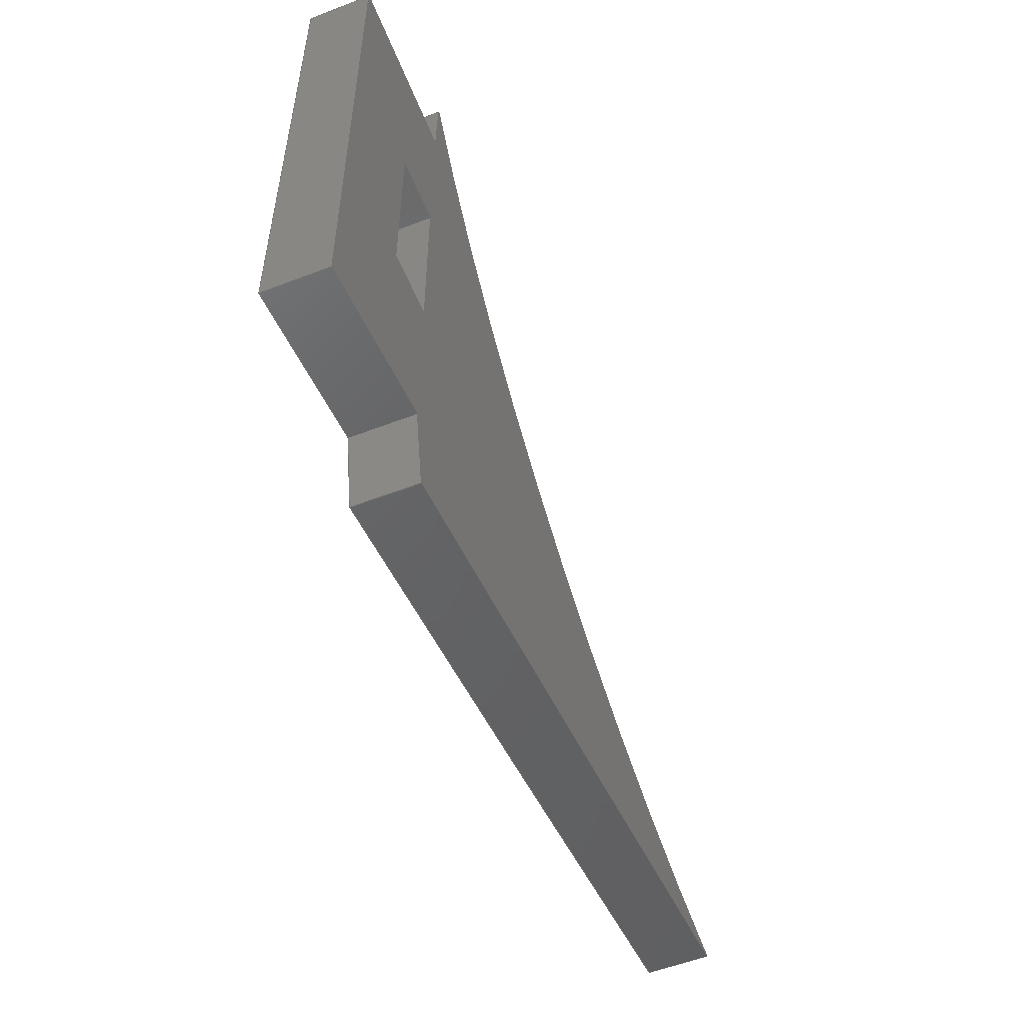
<metadata>
{"format":"step","ext":"stp","renderer":"f3d","projection":"perspective","resolution":1024,"background":"white","views":[{"elev":-55.8,"azim":-68.0,"up":"+Y"}]}
</metadata>
<code>
ISO-10303-21;
DATA;
#1=PRODUCT('Symmetry of W5_Rib_C_Poplar_3mm','','',(#2)) ;
#2=PRODUCT_CONTEXT(' ',#3,'mechanical') ;
#3=APPLICATION_CONTEXT('managed model based 3d engineering') ;
#4=PRODUCT_DEFINITION('',' ',#421,#5) ;
#5=PRODUCT_DEFINITION_CONTEXT('part definition',#3,' ') ;
#6=PRODUCT_DEFINITION_SHAPE(' ',' ',#4) ;
#7=MECHANICAL_DESIGN_GEOMETRIC_PRESENTATION_REPRESENTATION(' ',(#96),#427) ;
#8=PRODUCT_CATEGORY('part','specification') ;
#9=SHAPE_REPRESENTATION(' ',(#190),#427) ;
#10=CARTESIAN_POINT(' ',(0,0,0)) ;
#11=CARTESIAN_POINT('Axis2P3D Location',(376.1,-27.57,0)) ;
#12=CARTESIAN_POINT('Line Origine',(376.1,-14.17,3)) ;
#13=CARTESIAN_POINT('Vertex',(376.1,-27.57,3)) ;
#14=CARTESIAN_POINT('Vertex',(376,-0.7744,3)) ;
#15=CARTESIAN_POINT('Line Origine',(376,-0.7744,1.5)) ;
#16=CARTESIAN_POINT('Vertex',(376,-0.7744,0)) ;
#17=CARTESIAN_POINT('Line Origine',(376.1,-14.17,0)) ;
#18=CARTESIAN_POINT('Vertex',(376.1,-27.57,0)) ;
#19=CARTESIAN_POINT('Line Origine',(376.1,-27.57,1.5)) ;
#20=CARTESIAN_POINT('Axis2P3D Location',(384,-1.04,0)) ;
#21=CARTESIAN_POINT('Line Origine',(380,-0.907,3)) ;
#22=CARTESIAN_POINT('Vertex',(384,-1.04,3)) ;
#23=CARTESIAN_POINT('Line Origine',(384,-1.04,1.5)) ;
#24=CARTESIAN_POINT('Vertex',(384,-1.04,0)) ;
#25=CARTESIAN_POINT('Line Origine',(380,-0.907,0)) ;
#26=CARTESIAN_POINT('Axis2P3D Location',(384.1,2.958,0)) ;
#27=CARTESIAN_POINT('Line Origine',(384.1,0.9594,3)) ;
#28=CARTESIAN_POINT('Vertex',(384.1,2.958,3)) ;
#29=CARTESIAN_POINT('Line Origine',(384.1,2.958,1.5)) ;
#30=CARTESIAN_POINT('Vertex',(384.1,2.958,0)) ;
#31=CARTESIAN_POINT('Line Origine',(384.1,0.9594,0)) ;
#32=CARTESIAN_POINT('Axis2P3D Location',(429.3,26.66,1.5)) ;
#33=CARTESIAN_POINT('Axis2P3D Location',(429.3,26.66,3)) ;
#34=CARTESIAN_POINT('Vertex',(419.3,-23.36,3)) ;
#35=CARTESIAN_POINT('Line Origine',(419.3,-23.36,1.5)) ;
#36=CARTESIAN_POINT('Vertex',(419.3,-23.36,0)) ;
#37=CARTESIAN_POINT('Axis2P3D Location',(429.3,26.66,0)) ;
#38=CARTESIAN_POINT('Control Point',(384.7,-30.06,0)) ;
#39=CARTESIAN_POINT('Control Point',(391.7,-28.77,0)) ;
#40=CARTESIAN_POINT('Control Point',(398.6,-27.45,0)) ;
#41=CARTESIAN_POINT('Control Point',(405.5,-26.11,0)) ;
#42=CARTESIAN_POINT('Control Point',(412.4,-24.75,0)) ;
#43=CARTESIAN_POINT('Control Point',(419.3,-23.36,0)) ;
#44=CARTESIAN_POINT('Control Point',(384.7,-30.06,3)) ;
#45=CARTESIAN_POINT('Control Point',(391.7,-28.77,3)) ;
#46=CARTESIAN_POINT('Control Point',(398.6,-27.45,3)) ;
#47=CARTESIAN_POINT('Control Point',(405.5,-26.11,3)) ;
#48=CARTESIAN_POINT('Control Point',(412.4,-24.75,3)) ;
#49=CARTESIAN_POINT('Control Point',(419.3,-23.36,3)) ;
#50=CARTESIAN_POINT('Vertex',(384.7,-30.06,3)) ;
#51=CARTESIAN_POINT('Line Origine',(384.7,-30.06,1.5)) ;
#52=CARTESIAN_POINT('Vertex',(384.7,-30.06,0)) ;
#53=CARTESIAN_POINT('Control Point',(384.7,-30.06,0)) ;
#54=CARTESIAN_POINT('Control Point',(391.7,-28.77,0)) ;
#55=CARTESIAN_POINT('Control Point',(398.6,-27.45,0)) ;
#56=CARTESIAN_POINT('Control Point',(405.5,-26.11,0)) ;
#57=CARTESIAN_POINT('Control Point',(412.4,-24.75,0)) ;
#58=CARTESIAN_POINT('Control Point',(419.3,-23.36,0)) ;
#59=CARTESIAN_POINT('Axis2P3D Location',(384,-26.13,0)) ;
#60=CARTESIAN_POINT('Line Origine',(384.4,-28.09,3)) ;
#61=CARTESIAN_POINT('Vertex',(384,-26.13,3)) ;
#62=CARTESIAN_POINT('Line Origine',(384,-26.13,1.5)) ;
#63=CARTESIAN_POINT('Vertex',(384,-26.13,0)) ;
#64=CARTESIAN_POINT('Line Origine',(384.4,-28.09,0)) ;
#65=CARTESIAN_POINT('Axis2P3D Location',(376.1,-27.57,0)) ;
#66=CARTESIAN_POINT('Line Origine',(380.1,-26.85,3)) ;
#67=CARTESIAN_POINT('Line Origine',(380.1,-26.85,0)) ;
#68=CARTESIAN_POINT('Axis2P3D Location',(381,-18.04,0)) ;
#69=CARTESIAN_POINT('Line Origine',(381,-18.04,1.5)) ;
#70=CARTESIAN_POINT('Vertex',(381,-18.04,0)) ;
#71=CARTESIAN_POINT('Vertex',(381,-18.04,3)) ;
#72=CARTESIAN_POINT('Line Origine',(381,-13.54,0)) ;
#73=CARTESIAN_POINT('Vertex',(381,-9.04,0)) ;
#74=CARTESIAN_POINT('Line Origine',(381,-9.04,1.5)) ;
#75=CARTESIAN_POINT('Vertex',(381,-9.04,3)) ;
#76=CARTESIAN_POINT('Line Origine',(381,-13.54,3)) ;
#77=CARTESIAN_POINT('Axis2P3D Location',(384,-18.04,0)) ;
#78=CARTESIAN_POINT('Line Origine',(384,-18.04,1.5)) ;
#79=CARTESIAN_POINT('Vertex',(384,-18.04,0)) ;
#80=CARTESIAN_POINT('Vertex',(384,-18.04,3)) ;
#81=CARTESIAN_POINT('Line Origine',(382.5,-18.04,0)) ;
#82=CARTESIAN_POINT('Line Origine',(382.5,-18.04,3)) ;
#83=CARTESIAN_POINT('Axis2P3D Location',(384,-9.04,0)) ;
#84=CARTESIAN_POINT('Line Origine',(384,-9.04,1.5)) ;
#85=CARTESIAN_POINT('Vertex',(384,-9.04,0)) ;
#86=CARTESIAN_POINT('Vertex',(384,-9.04,3)) ;
#87=CARTESIAN_POINT('Line Origine',(384,-13.54,0)) ;
#88=CARTESIAN_POINT('Line Origine',(384,-13.54,3)) ;
#89=CARTESIAN_POINT('Axis2P3D Location',(381,-9.04,0)) ;
#90=CARTESIAN_POINT('Line Origine',(382.5,-9.04,0)) ;
#91=CARTESIAN_POINT('Line Origine',(382.5,-9.04,3)) ;
#92=CARTESIAN_POINT('Axis2P3D Location',(0,0,0)) ;
#93=CARTESIAN_POINT('Axis2P3D Location',(0,0,3)) ;
#94=PRODUCT_RELATED_PRODUCT_CATEGORY('part',$,(#1)) ;
#95=UNCERTAINTY_MEASURE_WITH_UNIT(LENGTH_MEASURE(0.005),#424,'distance_accuracy_value','CONFUSED CURVE UNCERTAINTY') ;
#96=STYLED_ITEM(' ',(#97),#365) ;
#97=PRESENTATION_STYLE_ASSIGNMENT((#98)) ;
#98=SURFACE_STYLE_USAGE(.BOTH.,#99) ;
#99=SURFACE_SIDE_STYLE(' ',(#100)) ;
#100=SURFACE_STYLE_FILL_AREA(#101) ;
#101=FILL_AREA_STYLE(' ',(#102)) ;
#102=FILL_AREA_STYLE_COLOUR(' ',#406) ;
#103=VECTOR('Line Direction',#135,1) ;
#104=VECTOR('Line Direction',#136,1) ;
#105=VECTOR('Line Direction',#137,1) ;
#106=VECTOR('Line Direction',#138,1) ;
#107=VECTOR('Line Direction',#141,1) ;
#108=VECTOR('Line Direction',#142,1) ;
#109=VECTOR('Line Direction',#143,1) ;
#110=VECTOR('Line Direction',#146,1) ;
#111=VECTOR('Line Direction',#147,1) ;
#112=VECTOR('Line Direction',#148,1) ;
#113=VECTOR('Line Direction',#152,1) ;
#114=VECTOR('Extrusion Surface Vector',#154,1) ;
#115=VECTOR('Line Direction',#155,1) ;
#116=VECTOR('Line Direction',#158,1) ;
#117=VECTOR('Line Direction',#159,1) ;
#118=VECTOR('Line Direction',#160,1) ;
#119=VECTOR('Line Direction',#163,1) ;
#120=VECTOR('Line Direction',#164,1) ;
#121=VECTOR('Line Direction',#167,1) ;
#122=VECTOR('Line Direction',#168,1) ;
#123=VECTOR('Line Direction',#169,1) ;
#124=VECTOR('Line Direction',#170,1) ;
#125=VECTOR('Line Direction',#173,1) ;
#126=VECTOR('Line Direction',#174,1) ;
#127=VECTOR('Line Direction',#175,1) ;
#128=VECTOR('Line Direction',#178,1) ;
#129=VECTOR('Line Direction',#179,1) ;
#130=VECTOR('Line Direction',#180,1) ;
#131=VECTOR('Line Direction',#183,1) ;
#132=VECTOR('Line Direction',#184,1) ;
#133=DIRECTION('Axis2P3D Direction',(1,0.004766,-0)) ;
#134=DIRECTION('Axis2P3D XDirection',(-0.004766,1,0)) ;
#135=DIRECTION('Vector Direction',(-0.004766,1,0)) ;
#136=DIRECTION('Vector Direction',(0,0,1)) ;
#137=DIRECTION('Vector Direction',(-0.004766,1,0)) ;
#138=DIRECTION('Vector Direction',(0,0,1)) ;
#139=DIRECTION('Axis2P3D Direction',(0.03314,0.9995,-0)) ;
#140=DIRECTION('Axis2P3D XDirection',(-0.9995,0.03314,0)) ;
#141=DIRECTION('Vector Direction',(-0.9995,0.03314,0)) ;
#142=DIRECTION('Vector Direction',(0,0,1)) ;
#143=DIRECTION('Vector Direction',(-0.9995,0.03314,0)) ;
#144=DIRECTION('Axis2P3D Direction',(-0.9995,0.03314,0)) ;
#145=DIRECTION('Axis2P3D XDirection',(-0.03314,-0.9995,0)) ;
#146=DIRECTION('Vector Direction',(-0.03314,-0.9995,0)) ;
#147=DIRECTION('Vector Direction',(0,0,1)) ;
#148=DIRECTION('Vector Direction',(-0.03314,-0.9995,0)) ;
#149=DIRECTION('Axis2P3D Direction',(0,0,-1)) ;
#150=DIRECTION('Axis2P3D XDirection',(-0.1955,-0.9807,0)) ;
#151=DIRECTION('Axis2P3D Direction',(0,0,-1)) ;
#152=DIRECTION('Vector Direction',(0,0,-1)) ;
#153=DIRECTION('Axis2P3D Direction',(0,0,-1)) ;
#154=DIRECTION('Vector Direction',(0,0,1)) ;
#155=DIRECTION('Vector Direction',(0,0,1)) ;
#156=DIRECTION('Axis2P3D Direction',(-0.9835,-0.181,0)) ;
#157=DIRECTION('Axis2P3D XDirection',(0.181,-0.9835,0)) ;
#158=DIRECTION('Vector Direction',(0.181,-0.9835,0)) ;
#159=DIRECTION('Vector Direction',(0,0,1)) ;
#160=DIRECTION('Vector Direction',(0.181,-0.9835,0)) ;
#161=DIRECTION('Axis2P3D Direction',(0.181,-0.9835,0)) ;
#162=DIRECTION('Axis2P3D XDirection',(0.9835,0.181,0)) ;
#163=DIRECTION('Vector Direction',(0.9835,0.181,0)) ;
#164=DIRECTION('Vector Direction',(0.9835,0.181,0)) ;
#165=DIRECTION('Axis2P3D Direction',(1,0,0)) ;
#166=DIRECTION('Axis2P3D XDirection',(0,1,0)) ;
#167=DIRECTION('Vector Direction',(0,0,1)) ;
#168=DIRECTION('Vector Direction',(0,1,0)) ;
#169=DIRECTION('Vector Direction',(0,0,1)) ;
#170=DIRECTION('Vector Direction',(0,1,0)) ;
#171=DIRECTION('Axis2P3D Direction',(0,1,-0)) ;
#172=DIRECTION('Axis2P3D XDirection',(-1,0,0)) ;
#173=DIRECTION('Vector Direction',(0,0,1)) ;
#174=DIRECTION('Vector Direction',(-1,0,0)) ;
#175=DIRECTION('Vector Direction',(-1,0,0)) ;
#176=DIRECTION('Axis2P3D Direction',(-1,0,0)) ;
#177=DIRECTION('Axis2P3D XDirection',(0,-1,0)) ;
#178=DIRECTION('Vector Direction',(0,0,1)) ;
#179=DIRECTION('Vector Direction',(0,-1,0)) ;
#180=DIRECTION('Vector Direction',(0,-1,0)) ;
#181=DIRECTION('Axis2P3D Direction',(0,-1,0)) ;
#182=DIRECTION('Axis2P3D XDirection',(1,0,0)) ;
#183=DIRECTION('Vector Direction',(1,0,0)) ;
#184=DIRECTION('Vector Direction',(1,0,0)) ;
#185=DIRECTION('Axis2P3D Direction',(0,0,-1)) ;
#186=DIRECTION('Axis2P3D XDirection',(1,0,0)) ;
#187=DIRECTION('Axis2P3D Direction',(0,0,-1)) ;
#188=DIRECTION('Axis2P3D XDirection',(1,0,0)) ;
#189=SHAPE_REPRESENTATION_RELATIONSHIP(' ',' ',#9,#388) ;
#190=AXIS2_PLACEMENT_3D(' ',#10,$,$) ;
#191=AXIS2_PLACEMENT_3D('Plane Axis2P3D',#11,#133,#134) ;
#192=AXIS2_PLACEMENT_3D('Plane Axis2P3D',#20,#139,#140) ;
#193=AXIS2_PLACEMENT_3D('Plane Axis2P3D',#26,#144,#145) ;
#194=AXIS2_PLACEMENT_3D('Cylinder Axis2P3D',#32,#149,#150) ;
#195=AXIS2_PLACEMENT_3D('Circle Axis2P3D',#33,#151,$) ;
#196=AXIS2_PLACEMENT_3D('Circle Axis2P3D',#37,#153,$) ;
#197=AXIS2_PLACEMENT_3D('Plane Axis2P3D',#59,#156,#157) ;
#198=AXIS2_PLACEMENT_3D('Plane Axis2P3D',#65,#161,#162) ;
#199=AXIS2_PLACEMENT_3D('Plane Axis2P3D',#68,#165,#166) ;
#200=AXIS2_PLACEMENT_3D('Plane Axis2P3D',#77,#171,#172) ;
#201=AXIS2_PLACEMENT_3D('Plane Axis2P3D',#83,#176,#177) ;
#202=AXIS2_PLACEMENT_3D('Plane Axis2P3D',#89,#181,#182) ;
#203=AXIS2_PLACEMENT_3D('Plane Axis2P3D',#92,#185,#186) ;
#204=AXIS2_PLACEMENT_3D('Plane Axis2P3D',#93,#187,#188) ;
#205=LINE('Line',#12,#103) ;
#206=LINE('Line',#15,#104) ;
#207=LINE('Line',#17,#105) ;
#208=LINE('Line',#19,#106) ;
#209=LINE('Line',#21,#107) ;
#210=LINE('Line',#23,#108) ;
#211=LINE('Line',#25,#109) ;
#212=LINE('Line',#27,#110) ;
#213=LINE('Line',#29,#111) ;
#214=LINE('Line',#31,#112) ;
#215=LINE('Line',#35,#113) ;
#216=LINE('Line',#51,#115) ;
#217=LINE('Line',#60,#116) ;
#218=LINE('Line',#62,#117) ;
#219=LINE('Line',#64,#118) ;
#220=LINE('Line',#66,#119) ;
#221=LINE('Line',#67,#120) ;
#222=LINE('Line',#69,#121) ;
#223=LINE('Line',#72,#122) ;
#224=LINE('Line',#74,#123) ;
#225=LINE('Line',#76,#124) ;
#226=LINE('Line',#78,#125) ;
#227=LINE('Line',#81,#126) ;
#228=LINE('Line',#82,#127) ;
#229=LINE('Line',#84,#128) ;
#230=LINE('Line',#87,#129) ;
#231=LINE('Line',#88,#130) ;
#232=LINE('Line',#90,#131) ;
#233=LINE('Line',#91,#132) ;
#234=CIRCLE('generated circle',#195,51) ;
#235=CIRCLE('generated circle',#196,51) ;
#236=PLANE('',#191) ;
#237=PLANE('',#192) ;
#238=PLANE('',#193) ;
#239=PLANE('',#197) ;
#240=PLANE('',#198) ;
#241=PLANE('',#199) ;
#242=PLANE('',#200) ;
#243=PLANE('',#201) ;
#244=PLANE('',#202) ;
#245=PLANE('',#203) ;
#246=PLANE('',#204) ;
#247=CYLINDRICAL_SURFACE('generated cylinder',#194,51) ;
#248=FACE_BOUND('',#362,.T.) ;
#249=FACE_BOUND('',#364,.T.) ;
#250=EDGE_CURVE('',#366,#367,#205,.T.) ;
#251=EDGE_CURVE('',#368,#367,#206,.T.) ;
#252=EDGE_CURVE('',#369,#368,#207,.T.) ;
#253=EDGE_CURVE('',#369,#366,#208,.T.) ;
#254=EDGE_CURVE('',#367,#370,#209,.F.) ;
#255=EDGE_CURVE('',#371,#370,#210,.T.) ;
#256=EDGE_CURVE('',#368,#371,#211,.F.) ;
#257=EDGE_CURVE('',#370,#372,#212,.F.) ;
#258=EDGE_CURVE('',#373,#372,#213,.T.) ;
#259=EDGE_CURVE('',#371,#373,#214,.F.) ;
#260=EDGE_CURVE('',#372,#374,#234,.F.) ;
#261=EDGE_CURVE('',#375,#374,#215,.F.) ;
#262=EDGE_CURVE('',#373,#375,#235,.F.) ;
#263=EDGE_CURVE('',#374,#376,#404,.F.) ;
#264=EDGE_CURVE('',#377,#376,#216,.T.) ;
#265=EDGE_CURVE('',#375,#377,#405,.F.) ;
#266=EDGE_CURVE('',#376,#378,#217,.F.) ;
#267=EDGE_CURVE('',#379,#378,#218,.T.) ;
#268=EDGE_CURVE('',#377,#379,#219,.F.) ;
#269=EDGE_CURVE('',#378,#366,#220,.F.) ;
#270=EDGE_CURVE('',#379,#369,#221,.F.) ;
#271=EDGE_CURVE('',#380,#381,#222,.T.) ;
#272=EDGE_CURVE('',#380,#382,#223,.T.) ;
#273=EDGE_CURVE('',#382,#383,#224,.T.) ;
#274=EDGE_CURVE('',#381,#383,#225,.T.) ;
#275=EDGE_CURVE('',#384,#385,#226,.T.) ;
#276=EDGE_CURVE('',#384,#380,#227,.T.) ;
#277=EDGE_CURVE('',#385,#381,#228,.T.) ;
#278=EDGE_CURVE('',#386,#387,#229,.T.) ;
#279=EDGE_CURVE('',#386,#384,#230,.T.) ;
#280=EDGE_CURVE('',#387,#385,#231,.T.) ;
#281=EDGE_CURVE('',#382,#386,#232,.T.) ;
#282=EDGE_CURVE('',#383,#387,#233,.T.) ;
#283=CLOSED_SHELL('Closed Shell',(#389,#390,#391,#392,#393,#394,#395,#396,#397,#398,#399,#400,#401)) ;
#284=ORIENTED_EDGE('',*,*,#250,.T.) ;
#285=ORIENTED_EDGE('',*,*,#251,.F.) ;
#286=ORIENTED_EDGE('',*,*,#252,.F.) ;
#287=ORIENTED_EDGE('',*,*,#253,.T.) ;
#288=ORIENTED_EDGE('',*,*,#254,.T.) ;
#289=ORIENTED_EDGE('',*,*,#255,.F.) ;
#290=ORIENTED_EDGE('',*,*,#256,.F.) ;
#291=ORIENTED_EDGE('',*,*,#251,.T.) ;
#292=ORIENTED_EDGE('',*,*,#257,.T.) ;
#293=ORIENTED_EDGE('',*,*,#258,.F.) ;
#294=ORIENTED_EDGE('',*,*,#259,.F.) ;
#295=ORIENTED_EDGE('',*,*,#255,.T.) ;
#296=ORIENTED_EDGE('',*,*,#260,.T.) ;
#297=ORIENTED_EDGE('',*,*,#261,.F.) ;
#298=ORIENTED_EDGE('',*,*,#262,.F.) ;
#299=ORIENTED_EDGE('',*,*,#258,.T.) ;
#300=ORIENTED_EDGE('',*,*,#263,.T.) ;
#301=ORIENTED_EDGE('',*,*,#264,.F.) ;
#302=ORIENTED_EDGE('',*,*,#265,.F.) ;
#303=ORIENTED_EDGE('',*,*,#261,.T.) ;
#304=ORIENTED_EDGE('',*,*,#266,.T.) ;
#305=ORIENTED_EDGE('',*,*,#267,.F.) ;
#306=ORIENTED_EDGE('',*,*,#268,.F.) ;
#307=ORIENTED_EDGE('',*,*,#264,.T.) ;
#308=ORIENTED_EDGE('',*,*,#269,.T.) ;
#309=ORIENTED_EDGE('',*,*,#253,.F.) ;
#310=ORIENTED_EDGE('',*,*,#270,.F.) ;
#311=ORIENTED_EDGE('',*,*,#267,.T.) ;
#312=ORIENTED_EDGE('',*,*,#271,.F.) ;
#313=ORIENTED_EDGE('',*,*,#272,.T.) ;
#314=ORIENTED_EDGE('',*,*,#273,.T.) ;
#315=ORIENTED_EDGE('',*,*,#274,.F.) ;
#316=ORIENTED_EDGE('',*,*,#275,.F.) ;
#317=ORIENTED_EDGE('',*,*,#276,.T.) ;
#318=ORIENTED_EDGE('',*,*,#271,.T.) ;
#319=ORIENTED_EDGE('',*,*,#277,.F.) ;
#320=ORIENTED_EDGE('',*,*,#278,.F.) ;
#321=ORIENTED_EDGE('',*,*,#279,.T.) ;
#322=ORIENTED_EDGE('',*,*,#275,.T.) ;
#323=ORIENTED_EDGE('',*,*,#280,.F.) ;
#324=ORIENTED_EDGE('',*,*,#273,.F.) ;
#325=ORIENTED_EDGE('',*,*,#281,.T.) ;
#326=ORIENTED_EDGE('',*,*,#278,.T.) ;
#327=ORIENTED_EDGE('',*,*,#282,.F.) ;
#328=ORIENTED_EDGE('',*,*,#252,.T.) ;
#329=ORIENTED_EDGE('',*,*,#256,.T.) ;
#330=ORIENTED_EDGE('',*,*,#259,.T.) ;
#331=ORIENTED_EDGE('',*,*,#262,.T.) ;
#332=ORIENTED_EDGE('',*,*,#265,.T.) ;
#333=ORIENTED_EDGE('',*,*,#268,.T.) ;
#334=ORIENTED_EDGE('',*,*,#270,.T.) ;
#335=ORIENTED_EDGE('',*,*,#272,.F.) ;
#336=ORIENTED_EDGE('',*,*,#276,.F.) ;
#337=ORIENTED_EDGE('',*,*,#279,.F.) ;
#338=ORIENTED_EDGE('',*,*,#281,.F.) ;
#339=ORIENTED_EDGE('',*,*,#269,.F.) ;
#340=ORIENTED_EDGE('',*,*,#266,.F.) ;
#341=ORIENTED_EDGE('',*,*,#263,.F.) ;
#342=ORIENTED_EDGE('',*,*,#260,.F.) ;
#343=ORIENTED_EDGE('',*,*,#257,.F.) ;
#344=ORIENTED_EDGE('',*,*,#254,.F.) ;
#345=ORIENTED_EDGE('',*,*,#250,.F.) ;
#346=ORIENTED_EDGE('',*,*,#282,.T.) ;
#347=ORIENTED_EDGE('',*,*,#280,.T.) ;
#348=ORIENTED_EDGE('',*,*,#277,.T.) ;
#349=ORIENTED_EDGE('',*,*,#274,.T.) ;
#350=EDGE_LOOP('',(#284,#285,#286,#287)) ;
#351=EDGE_LOOP('',(#288,#289,#290,#291)) ;
#352=EDGE_LOOP('',(#292,#293,#294,#295)) ;
#353=EDGE_LOOP('',(#296,#297,#298,#299)) ;
#354=EDGE_LOOP('',(#300,#301,#302,#303)) ;
#355=EDGE_LOOP('',(#304,#305,#306,#307)) ;
#356=EDGE_LOOP('',(#308,#309,#310,#311)) ;
#357=EDGE_LOOP('',(#312,#313,#314,#315)) ;
#358=EDGE_LOOP('',(#316,#317,#318,#319)) ;
#359=EDGE_LOOP('',(#320,#321,#322,#323)) ;
#360=EDGE_LOOP('',(#324,#325,#326,#327)) ;
#361=EDGE_LOOP('',(#328,#329,#330,#331,#332,#333,#334)) ;
#362=EDGE_LOOP('',(#335,#336,#337,#338)) ;
#363=EDGE_LOOP('',(#339,#340,#341,#342,#343,#344,#345)) ;
#364=EDGE_LOOP('',(#346,#347,#348,#349)) ;
#365=MANIFOLD_SOLID_BREP('PartBody',#283) ;
#366=VERTEX_POINT('',#13) ;
#367=VERTEX_POINT('',#14) ;
#368=VERTEX_POINT('',#16) ;
#369=VERTEX_POINT('',#18) ;
#370=VERTEX_POINT('',#22) ;
#371=VERTEX_POINT('',#24) ;
#372=VERTEX_POINT('',#28) ;
#373=VERTEX_POINT('',#30) ;
#374=VERTEX_POINT('',#34) ;
#375=VERTEX_POINT('',#36) ;
#376=VERTEX_POINT('',#50) ;
#377=VERTEX_POINT('',#52) ;
#378=VERTEX_POINT('',#61) ;
#379=VERTEX_POINT('',#63) ;
#380=VERTEX_POINT('',#70) ;
#381=VERTEX_POINT('',#71) ;
#382=VERTEX_POINT('',#73) ;
#383=VERTEX_POINT('',#75) ;
#384=VERTEX_POINT('',#79) ;
#385=VERTEX_POINT('',#80) ;
#386=VERTEX_POINT('',#85) ;
#387=VERTEX_POINT('',#86) ;
#388=ADVANCED_BREP_SHAPE_REPRESENTATION('NONE',(#365),#427) ;
#389=ADVANCED_FACE('PartBody',(#407),#236,.F.) ;
#390=ADVANCED_FACE('PartBody',(#408),#237,.T.) ;
#391=ADVANCED_FACE('PartBody',(#409),#238,.T.) ;
#392=ADVANCED_FACE('PartBody',(#410),#247,.F.) ;
#393=ADVANCED_FACE('PartBody',(#411),#423,.T.) ;
#394=ADVANCED_FACE('PartBody',(#412),#239,.T.) ;
#395=ADVANCED_FACE('PartBody',(#413),#240,.T.) ;
#396=ADVANCED_FACE('PartBody',(#414),#241,.T.) ;
#397=ADVANCED_FACE('PartBody',(#415),#242,.T.) ;
#398=ADVANCED_FACE('PartBody',(#416),#243,.T.) ;
#399=ADVANCED_FACE('PartBody',(#417),#244,.T.) ;
#400=ADVANCED_FACE('PartBody',(#418,#248),#245,.T.) ;
#401=ADVANCED_FACE('PartBody',(#419,#249),#246,.F.) ;
#402=APPLICATION_PROTOCOL_DEFINITION('international standard','ap242_managed_model_based_3d_engineering',2014,#3) ;
#403=B_SPLINE_CURVE_WITH_KNOTS('',5,(#38,#39,#40,#41,#42,#43),.UNSPECIFIED.,.F.,.U.,(6,6),(0,35.24),.UNSPECIFIED.) ;
#404=B_SPLINE_CURVE_WITH_KNOTS('',5,(#44,#45,#46,#47,#48,#49),.UNSPECIFIED.,.F.,.U.,(6,6),(5e+05,5e+05),.UNSPECIFIED.) ;
#405=B_SPLINE_CURVE_WITH_KNOTS('',5,(#53,#54,#55,#56,#57,#58),.UNSPECIFIED.,.F.,.U.,(6,6),(5e+05,5e+05),.UNSPECIFIED.) ;
#406=COLOUR_RGB('Colour',0.8235,0.8235,1) ;
#407=FACE_OUTER_BOUND('',#350,.T.) ;
#408=FACE_OUTER_BOUND('',#351,.T.) ;
#409=FACE_OUTER_BOUND('',#352,.T.) ;
#410=FACE_OUTER_BOUND('',#353,.T.) ;
#411=FACE_OUTER_BOUND('',#354,.T.) ;
#412=FACE_OUTER_BOUND('',#355,.T.) ;
#413=FACE_OUTER_BOUND('',#356,.T.) ;
#414=FACE_OUTER_BOUND('',#357,.T.) ;
#415=FACE_OUTER_BOUND('',#358,.T.) ;
#416=FACE_OUTER_BOUND('',#359,.T.) ;
#417=FACE_OUTER_BOUND('',#360,.T.) ;
#418=FACE_OUTER_BOUND('',#361,.T.) ;
#419=FACE_OUTER_BOUND('',#363,.T.) ;
#420=PRODUCT_CATEGORY_RELATIONSHIP(' ',' ',#8,#94) ;
#421=PRODUCT_DEFINITION_FORMATION_WITH_SPECIFIED_SOURCE('',' ',#1,.NOT_KNOWN.) ;
#422=SHAPE_DEFINITION_REPRESENTATION(#6,#9) ;
#423=SURFACE_OF_LINEAR_EXTRUSION('generated tabulated cylinder',#403,#114) ;
#424=(LENGTH_UNIT()NAMED_UNIT(*)SI_UNIT(.MILLI.,.METRE.)) ;
#425=(NAMED_UNIT(*)PLANE_ANGLE_UNIT()SI_UNIT($,.RADIAN.)) ;
#426=(NAMED_UNIT(*)SI_UNIT($,.STERADIAN.)SOLID_ANGLE_UNIT()) ;
#427=(GEOMETRIC_REPRESENTATION_CONTEXT(3)GLOBAL_UNCERTAINTY_ASSIGNED_CONTEXT((#95))GLOBAL_UNIT_ASSIGNED_CONTEXT((#424,#425,#426))REPRESENTATION_CONTEXT(' ',' ')) ;
ENDSEC;
END-ISO-10303-21;

</code>
